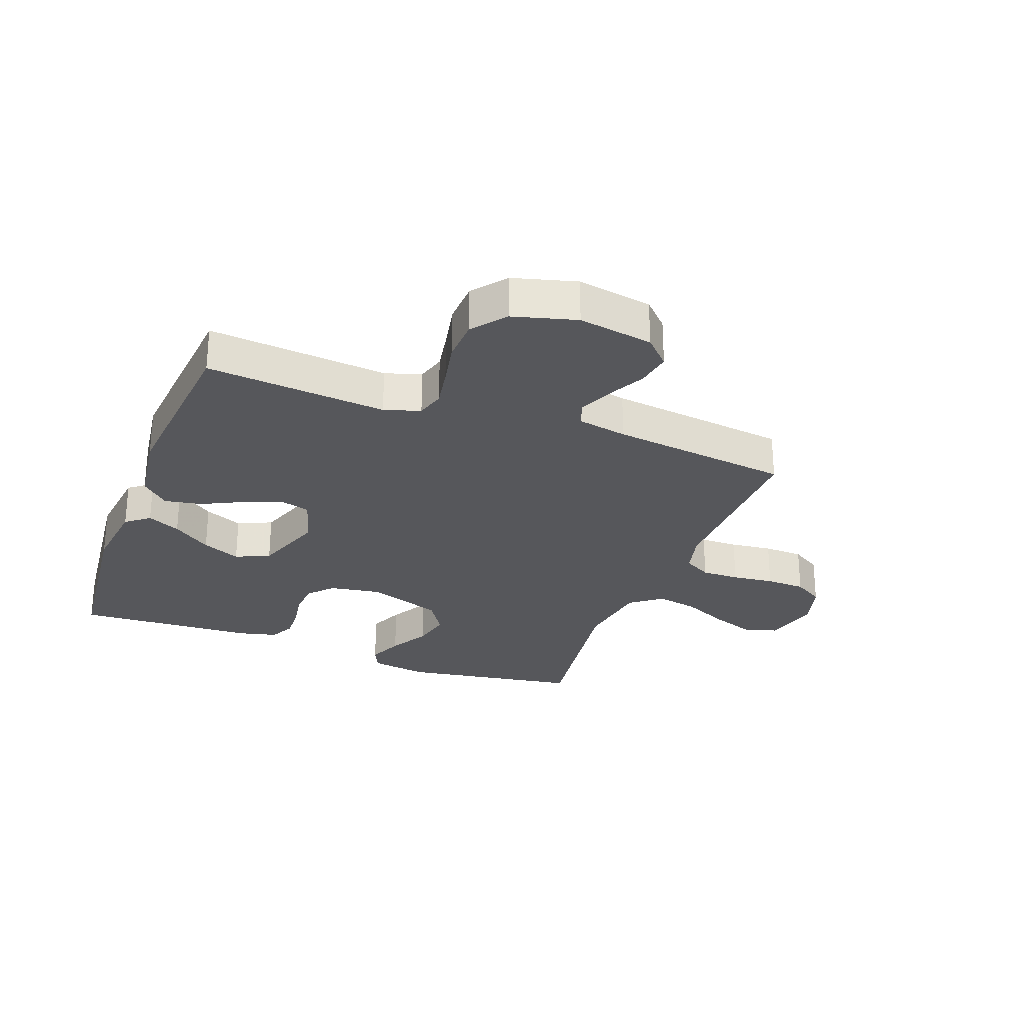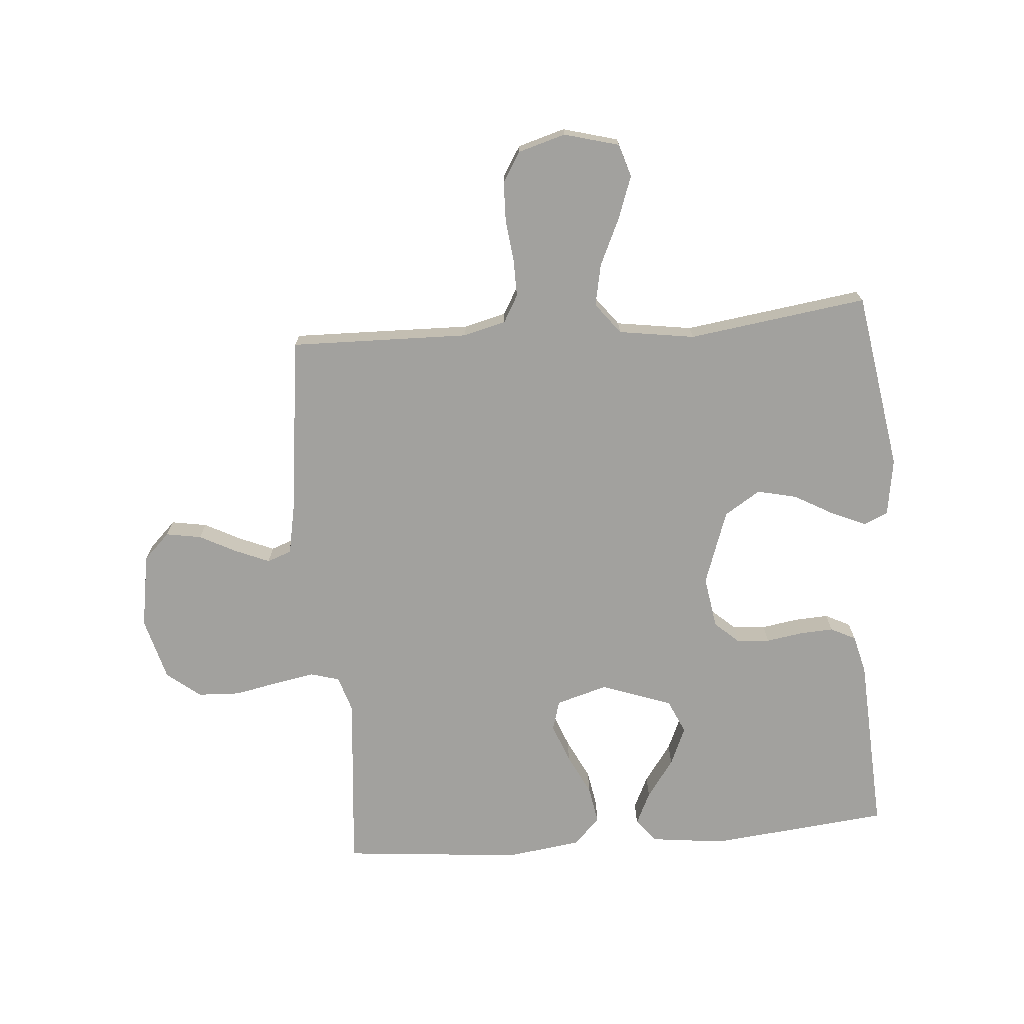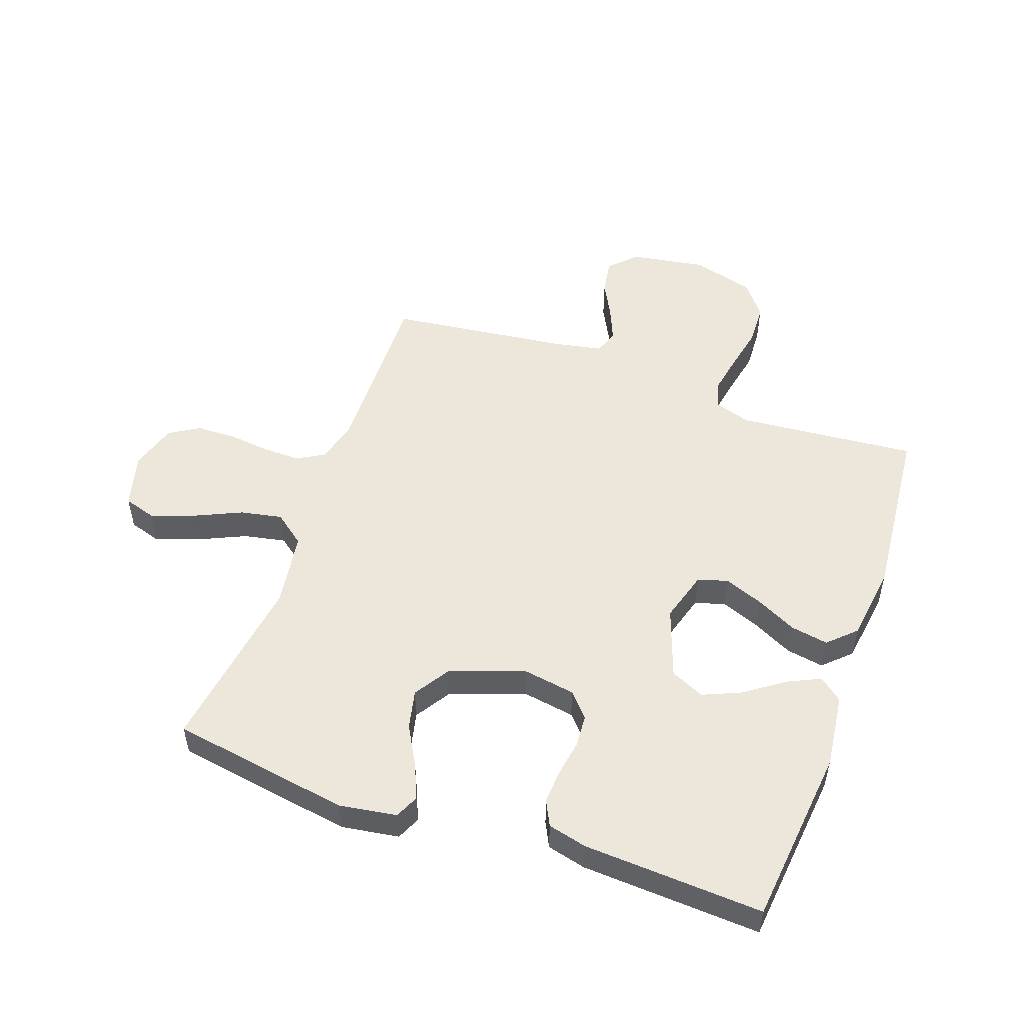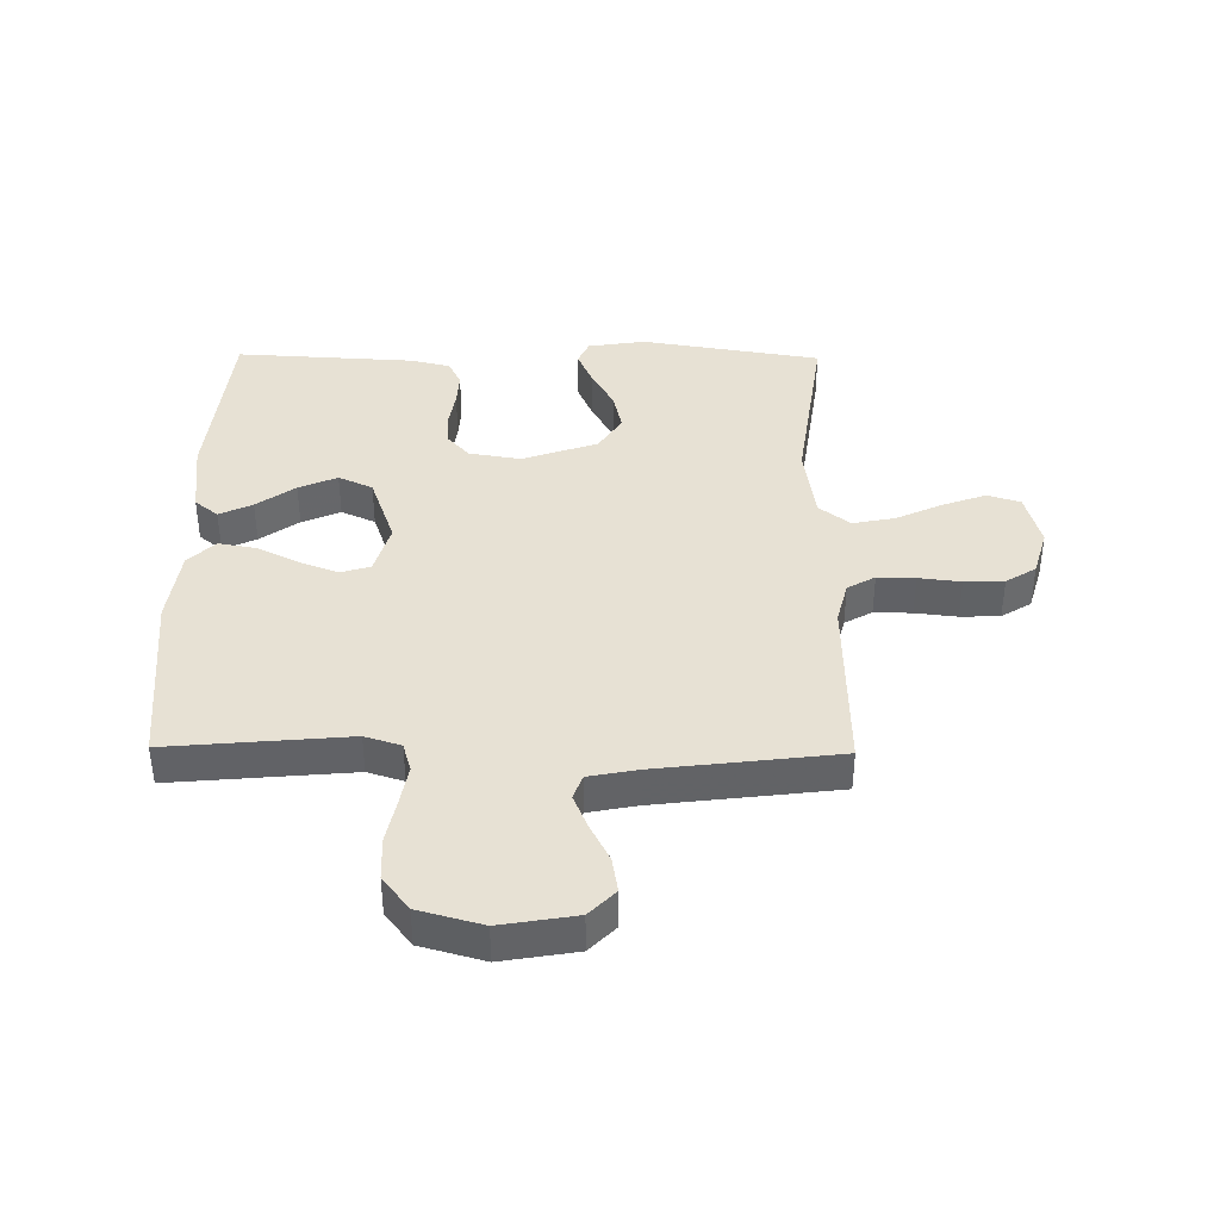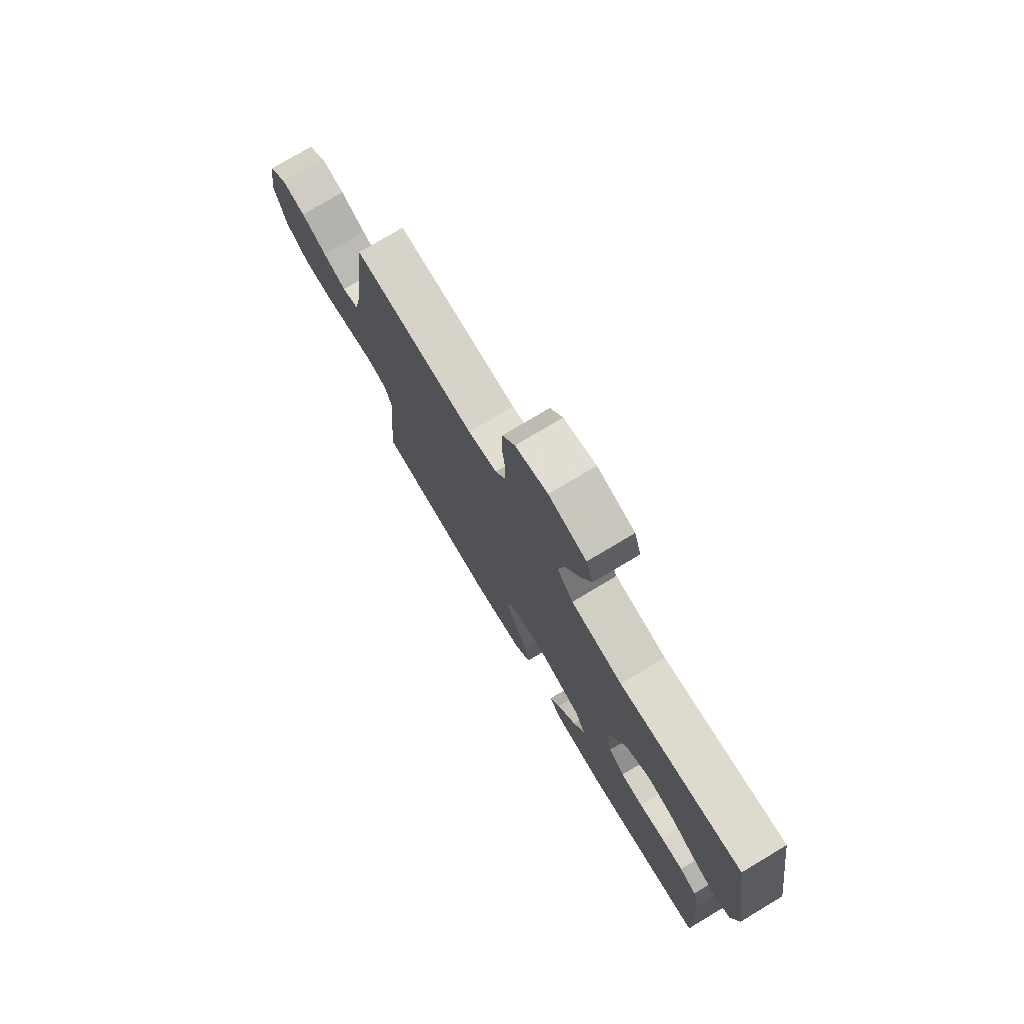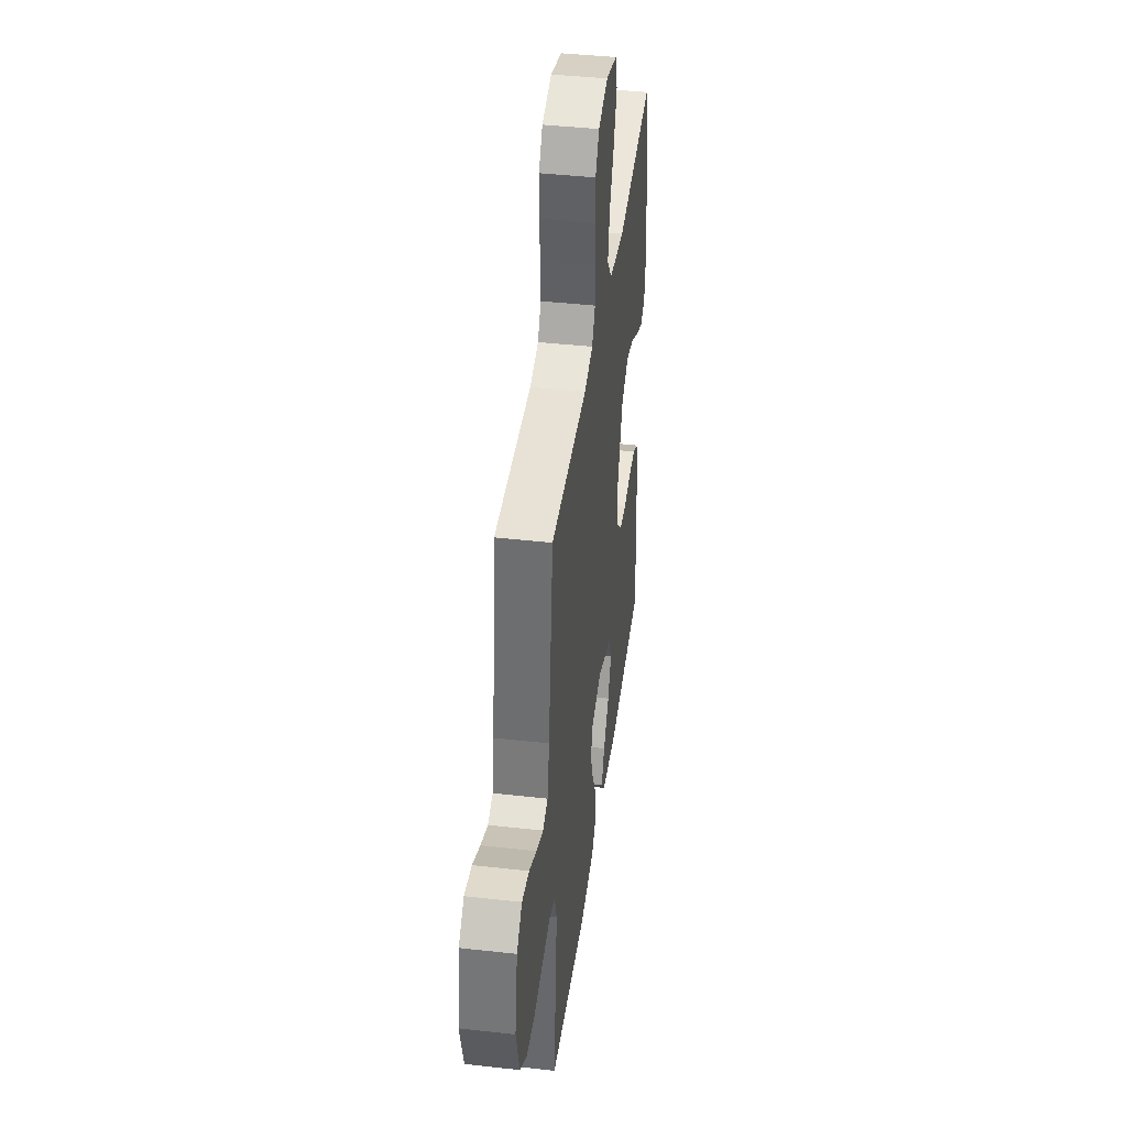
<metadata>
{"format":"obj","ext":"obj","renderer":"f3d","projection":"perspective","resolution":1024,"background":"white","views":[{"elev":-27.4,"azim":-110.6,"up":"+Y"},{"elev":-72.1,"azim":4.6,"up":"+Y"},{"elev":51.7,"azim":109.7,"up":"+Y"},{"elev":39.6,"azim":-89.3,"up":"+Y"},{"elev":76.4,"azim":59.1,"up":"+Z"},{"elev":41.7,"azim":-82.3,"up":"+Z"}]}
</metadata>
<code>
v -0.5 0.07 0.5
v -0.2 0.07 0.493
v -0.129 0.07 0.511
v -0.103 0.07 0.557
v -0.104 0.07 0.62
v -0.112 0.07 0.69
v -0.11 0.07 0.756
v -0.079 0.07 0.806
v 0 0.07 0.829
v 0.092 0.07 0.804
v 0.109 0.07 0.749
v 0.083 0.07 0.677
v 0.047 0.07 0.599
v 0.033 0.07 0.529
v 0.073 0.07 0.477
v 0.2 0.07 0.458
v 0.5 0.07 0.5
v 0.548 0.07 0.2
v 0.533 0.07 0.104
v 0.493 0.07 0.086
v 0.435 0.07 0.111
v 0.369 0.07 0.148
v 0.303 0.07 0.163
v 0.243 0.07 0.125
v 0.199 0.07 0
v 0.213 0.07 -0.087
v 0.253 0.07 -0.123
v 0.308 0.07 -0.127
v 0.37 0.07 -0.117
v 0.426 0.07 -0.114
v 0.468 0.07 -0.135
v 0.484 0.07 -0.2
v 0.5 0.07 -0.5
v 0.2 0.07 -0.531
v 0.075 0.07 -0.516
v 0.044 0.07 -0.477
v 0.07 0.07 -0.422
v 0.116 0.07 -0.358
v 0.144 0.07 -0.294
v 0.118 0.07 -0.237
v 0 0.07 -0.195
v -0.086 0.07 -0.22
v -0.101 0.07 -0.27
v -0.076 0.07 -0.335
v -0.042 0.07 -0.403
v -0.031 0.07 -0.466
v -0.074 0.07 -0.511
v -0.2 0.07 -0.528
v -0.5 0.07 -0.5
v -0.473 0.07 -0.2
v -0.492 0.07 -0.14
v -0.54 0.07 -0.126
v -0.607 0.07 -0.138
v -0.681 0.07 -0.153
v -0.752 0.07 -0.15
v -0.808 0.07 -0.106
v -0.837 0.07 0
v -0.816 0.07 0.125
v -0.772 0.07 0.168
v -0.713 0.07 0.158
v -0.651 0.07 0.126
v -0.594 0.07 0.102
v -0.553 0.07 0.117
v -0.537 0.07 0.2
v -0.5 0 0.5
v -0.2 0 0.493
v -0.129 0 0.511
v -0.103 0 0.557
v -0.104 0 0.62
v -0.112 0 0.69
v -0.11 0 0.756
v -0.079 0 0.806
v 0 0 0.829
v 0.092 0 0.804
v 0.109 0 0.749
v 0.083 0 0.677
v 0.047 0 0.599
v 0.033 0 0.529
v 0.073 0 0.477
v 0.2 0 0.458
v 0.5 0 0.5
v 0.548 0 0.2
v 0.533 0 0.104
v 0.493 0 0.086
v 0.435 0 0.111
v 0.369 0 0.148
v 0.303 0 0.163
v 0.243 0 0.125
v 0.199 0 0
v 0.213 0 -0.087
v 0.253 0 -0.123
v 0.308 0 -0.127
v 0.37 0 -0.117
v 0.426 0 -0.114
v 0.468 0 -0.135
v 0.484 0 -0.2
v 0.5 0 -0.5
v 0.2 0 -0.531
v 0.075 0 -0.516
v 0.044 0 -0.477
v 0.07 0 -0.422
v 0.116 0 -0.358
v 0.144 0 -0.294
v 0.118 0 -0.237
v 0 0 -0.195
v -0.086 0 -0.22
v -0.101 0 -0.27
v -0.076 0 -0.335
v -0.042 0 -0.403
v -0.031 0 -0.466
v -0.074 0 -0.511
v -0.2 0 -0.528
v -0.5 0 -0.5
v -0.473 0 -0.2
v -0.492 0 -0.14
v -0.54 0 -0.126
v -0.607 0 -0.138
v -0.681 0 -0.153
v -0.752 0 -0.15
v -0.808 0 -0.106
v -0.837 0 0
v -0.816 0 0.125
v -0.772 0 0.168
v -0.713 0 0.158
v -0.651 0 0.126
v -0.594 0 0.102
v -0.553 0 0.117
v -0.537 0 0.2
f 59 60 61
f 58 59 61
f 57 58 61
f 56 57 61
f 55 56 61
f 54 55 61
f 53 54 61
f 52 53 61 62
f 51 52 62 63
f 48 49 50
f 47 48 50
f 46 47 50
f 45 46 50
f 44 45 50
f 51 63 64
f 50 51 64
f 44 50 64
f 43 44 64
f 36 37 38
f 35 36 38
f 34 35 38
f 33 34 38
f 32 33 38
f 31 32 38
f 30 31 38
f 29 30 38
f 28 29 38
f 27 28 38 39
f 26 27 39 40
f 20 21 22
f 19 20 22
f 18 19 22
f 17 18 22
f 16 17 22
f 15 16 22 23
f 14 15 23 24
f 11 12 13
f 10 11 13
f 9 10 13
f 8 9 13
f 7 8 13
f 6 7 13
f 5 6 13
f 4 5 13 14
f 14 24 25
f 4 14 25
f 3 4 25
f 64 1 2
f 43 64 2
f 42 43 2
f 26 40 41
f 26 41 42
f 25 26 42
f 3 25 42
f 2 3 42
f 125 124 123
f 125 123 122
f 125 122 121
f 125 121 120
f 125 120 119
f 125 119 118
f 125 118 117
f 126 125 117 116
f 127 126 116 115
f 114 113 112
f 114 112 111
f 114 111 110
f 114 110 109
f 114 109 108
f 128 127 115
f 128 115 114
f 128 114 108
f 128 108 107
f 102 101 100
f 102 100 99
f 102 99 98
f 102 98 97
f 102 97 96
f 102 96 95
f 102 95 94
f 102 94 93
f 102 93 92
f 103 102 92 91
f 104 103 91 90
f 86 85 84
f 86 84 83
f 86 83 82
f 86 82 81
f 86 81 80
f 87 86 80 79
f 88 87 79 78
f 77 76 75
f 77 75 74
f 77 74 73
f 77 73 72
f 77 72 71
f 77 71 70
f 77 70 69
f 78 77 69 68
f 89 88 78
f 89 78 68
f 89 68 67
f 66 65 128
f 66 128 107
f 66 107 106
f 105 104 90
f 106 105 90
f 106 90 89
f 106 89 67
f 106 67 66
f 1 65 66 2
f 2 66 67 3
f 3 67 68 4
f 4 68 69 5
f 5 69 70 6
f 6 70 71 7
f 7 71 72 8
f 8 72 73 9
f 9 73 74 10
f 10 74 75 11
f 11 75 76 12
f 12 76 77 13
f 13 77 78 14
f 14 78 79 15
f 15 79 80 16
f 16 80 81 17
f 17 81 82 18
f 18 82 83 19
f 19 83 84 20
f 20 84 85 21
f 21 85 86 22
f 22 86 87 23
f 23 87 88 24
f 24 88 89 25
f 25 89 90 26
f 26 90 91 27
f 27 91 92 28
f 28 92 93 29
f 29 93 94 30
f 30 94 95 31
f 31 95 96 32
f 32 96 97 33
f 33 97 98 34
f 34 98 99 35
f 35 99 100 36
f 36 100 101 37
f 37 101 102 38
f 38 102 103 39
f 39 103 104 40
f 40 104 105 41
f 41 105 106 42
f 42 106 107 43
f 43 107 108 44
f 44 108 109 45
f 45 109 110 46
f 46 110 111 47
f 47 111 112 48
f 48 112 113 49
f 49 113 114 50
f 50 114 115 51
f 51 115 116 52
f 52 116 117 53
f 53 117 118 54
f 54 118 119 55
f 55 119 120 56
f 56 120 121 57
f 57 121 122 58
f 58 122 123 59
f 59 123 124 60
f 60 124 125 61
f 61 125 126 62
f 62 126 127 63
f 63 127 128 64
f 64 128 65 1

</code>
